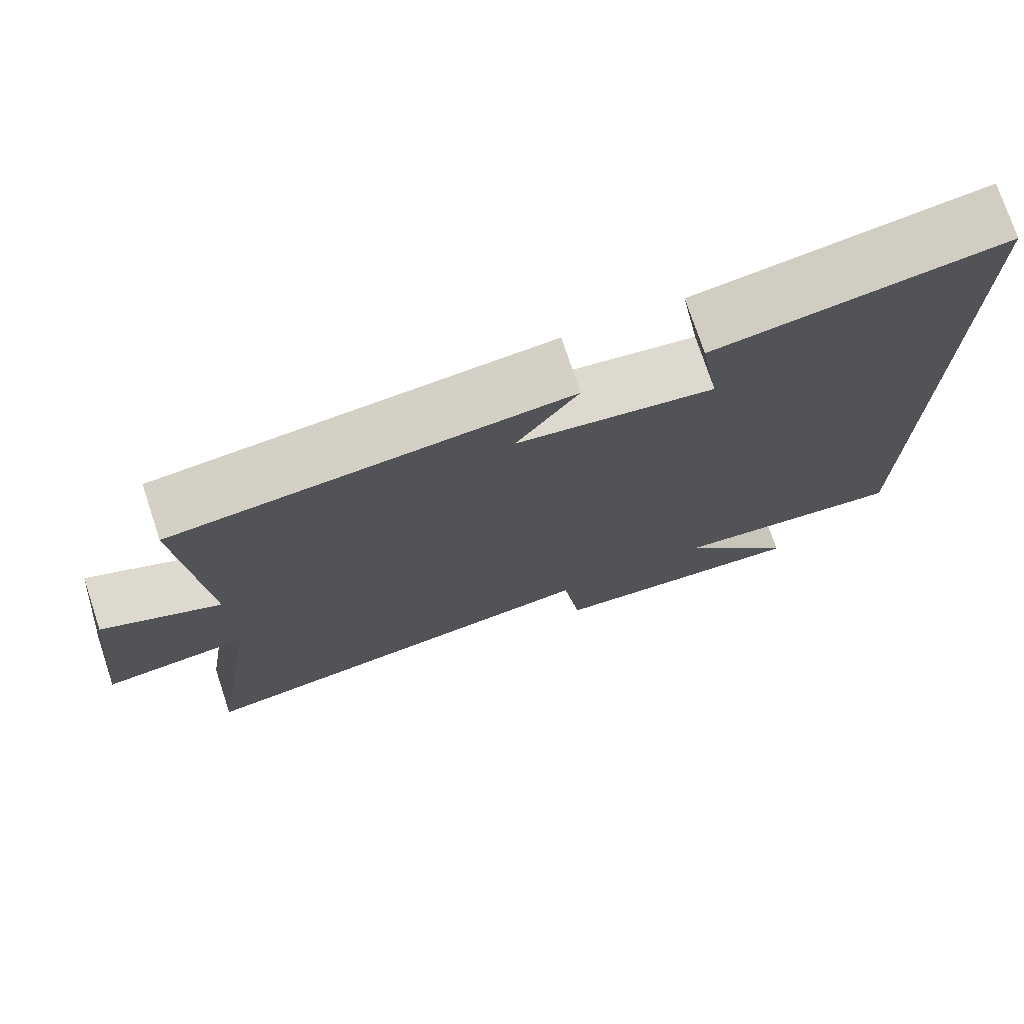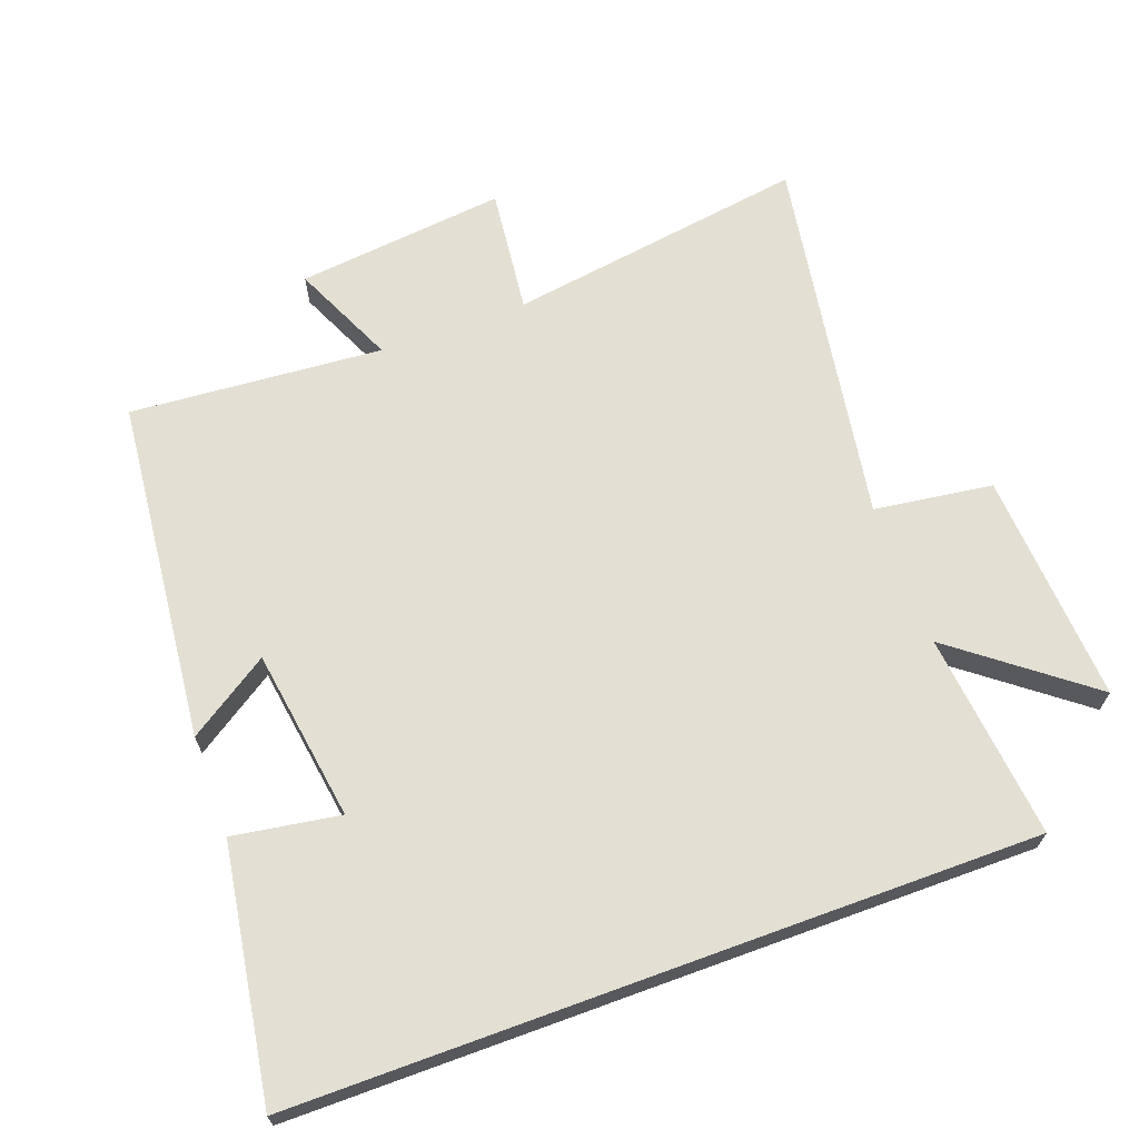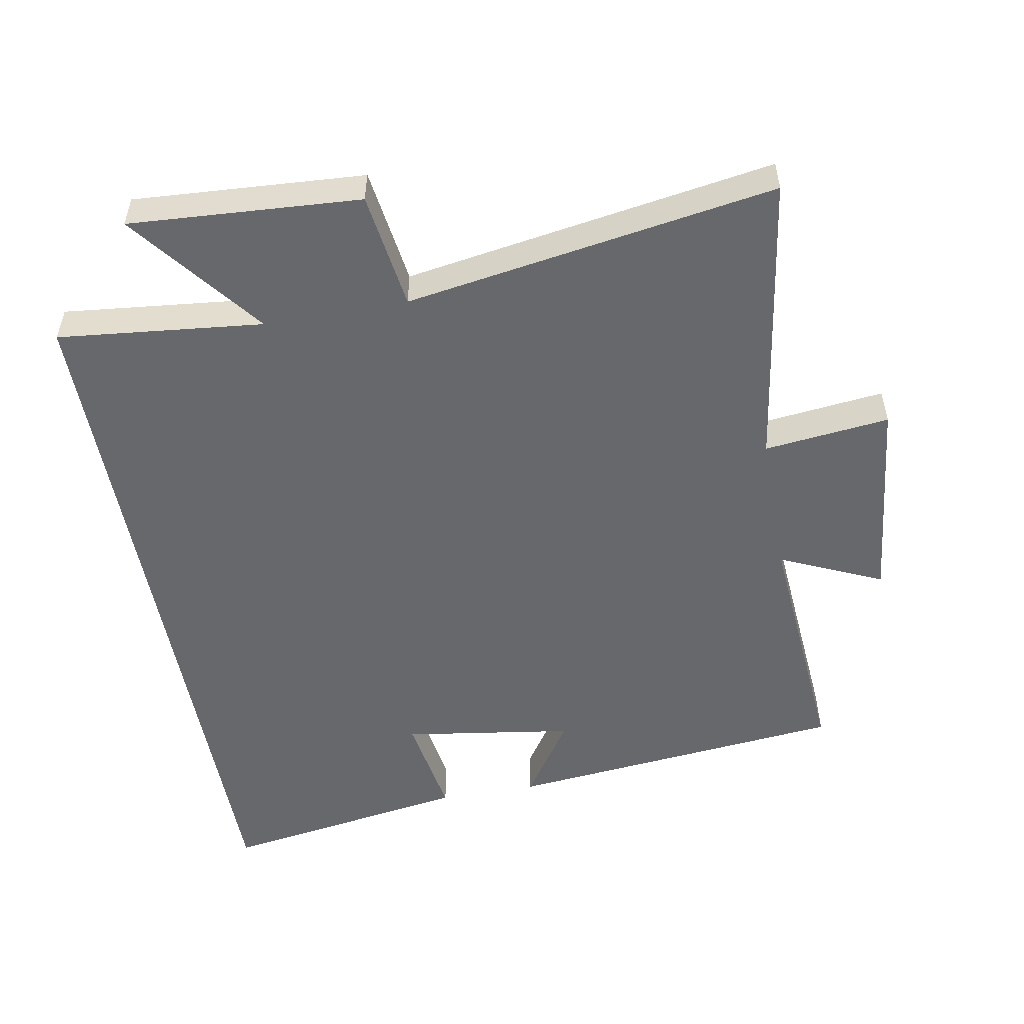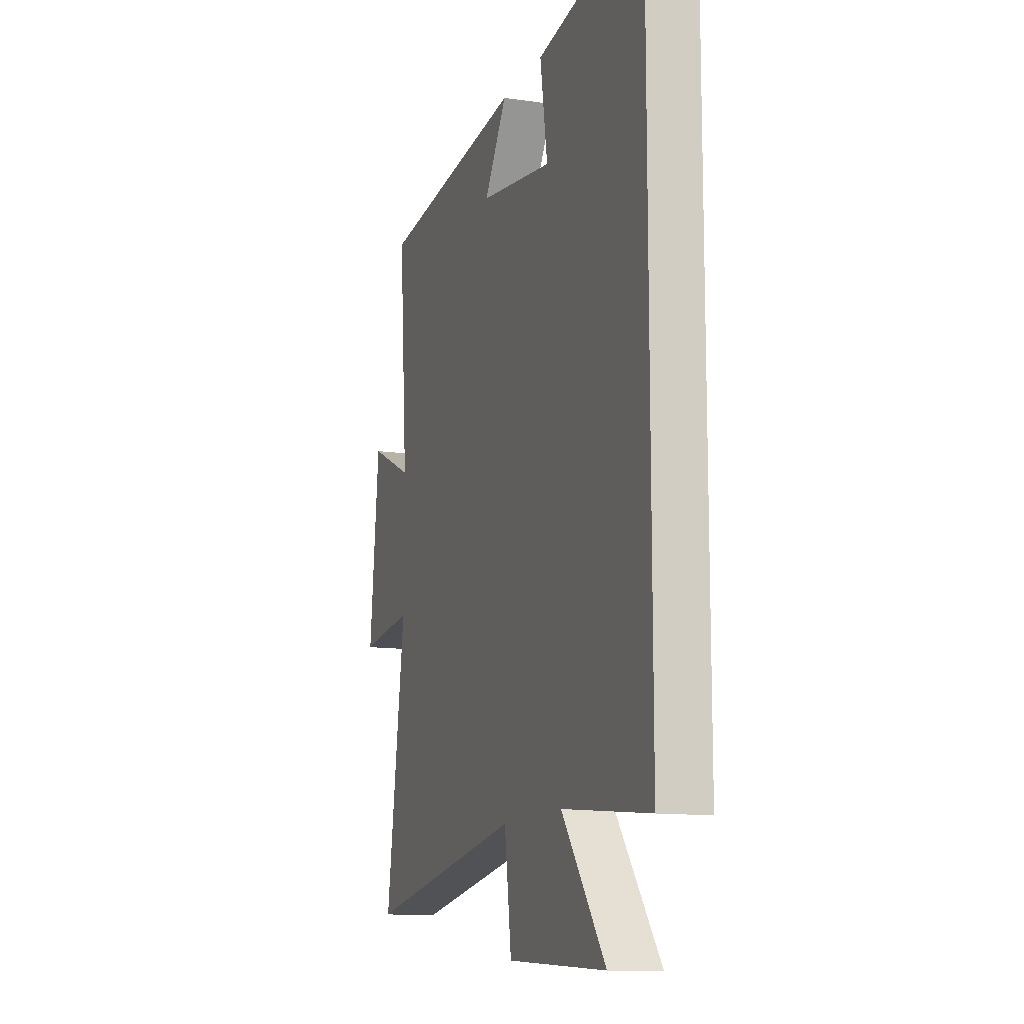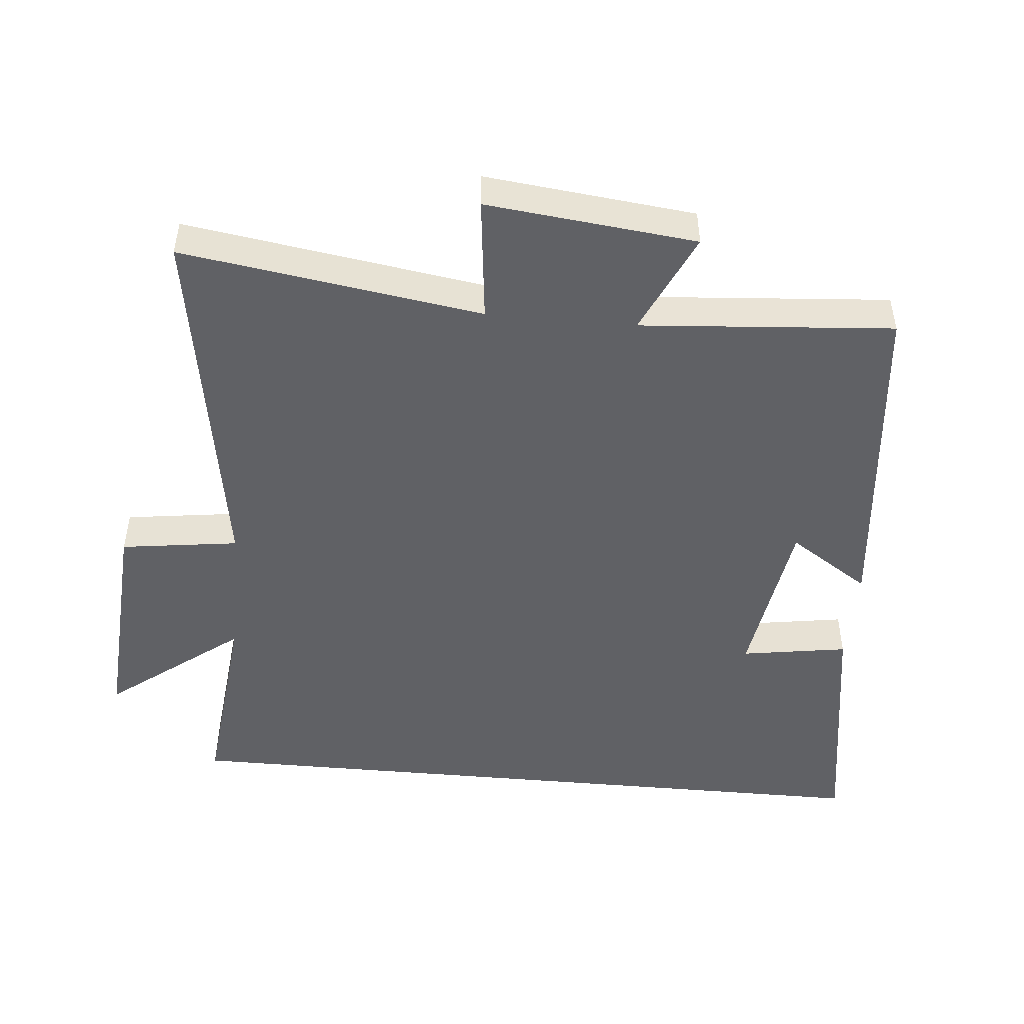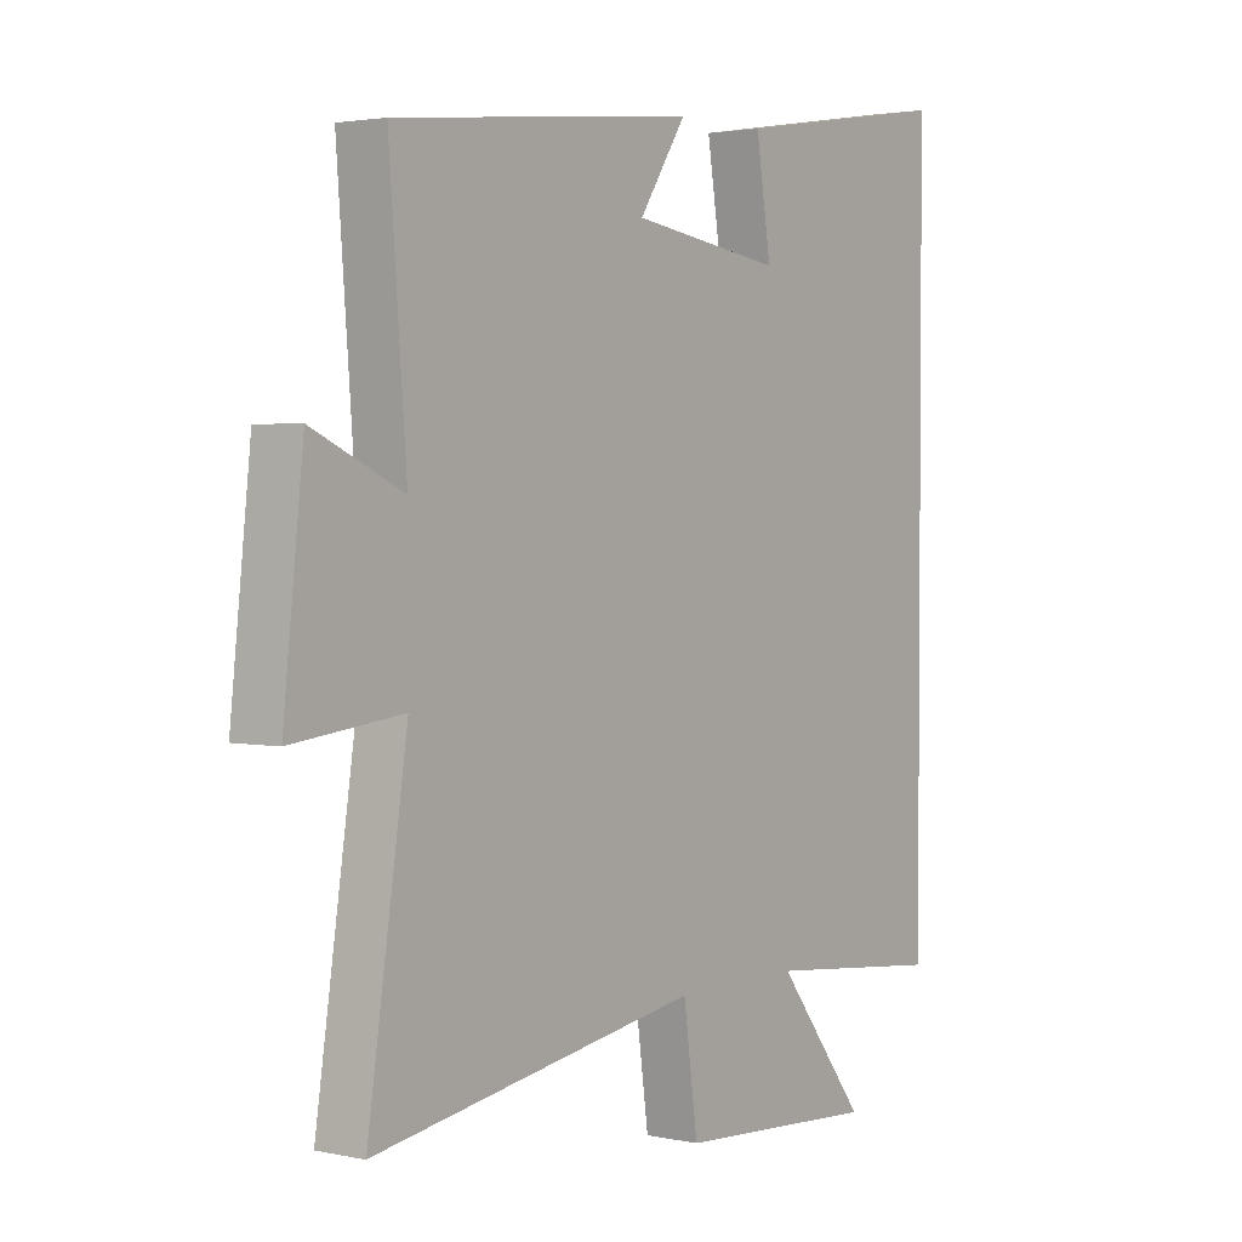
<metadata>
{"format":"obj","ext":"obj","renderer":"f3d","projection":"perspective","resolution":1024,"background":"white","views":[{"elev":75.1,"azim":-18.4,"up":"+Z"},{"elev":67.0,"azim":69.9,"up":"+Y"},{"elev":-52.4,"azim":-169.7,"up":"+Y"},{"elev":-12.3,"azim":71.3,"up":"+Z"},{"elev":-48.2,"azim":-95.3,"up":"+Y"},{"elev":2.6,"azim":-53.4,"up":"+Z"}]}
</metadata>
<code>
v -0.567 0.07 -0.589
v -0.5 0.07 -0.146
v -0.686 0.07 -0.167
v -0.652 0.07 0.143
v -0.5 0.07 0.074
v -0.529 0.07 0.448
v -0.022 0.07 0.5
v -0.101 0.07 0.38
v 0.153 0.07 0.342
v 0.128 0.07 0.5
v 0.5 0.07 0.559
v 0.5 0.07 -0.532
v 0.196 0.07 -0.5
v 0.348 0.07 -0.697
v 0.006 0.07 -0.675
v -0.018 0.07 -0.5
v -0.567 0 -0.589
v -0.5 0 -0.146
v -0.686 0 -0.167
v -0.652 0 0.143
v -0.5 0 0.074
v -0.529 0 0.448
v -0.022 0 0.5
v -0.101 0 0.38
v 0.153 0 0.342
v 0.128 0 0.5
v 0.5 0 0.559
v 0.5 0 -0.532
v 0.196 0 -0.5
v 0.348 0 -0.697
v 0.006 0 -0.675
v -0.018 0 -0.5
f 13 14 15 16
f 11 12 13
f 11 13 16
f 9 10 11
f 9 11 16 1
f 5 6 7 8
f 5 8 9
f 2 3 4 5
f 2 5 9
f 1 2 9
f 32 31 30 29
f 29 28 27
f 32 29 27
f 27 26 25
f 17 32 27 25
f 24 23 22 21
f 25 24 21
f 21 20 19 18
f 25 21 18
f 25 18 17
f 1 17 18 2
f 2 18 19 3
f 3 19 20 4
f 4 20 21 5
f 5 21 22 6
f 6 22 23 7
f 7 23 24 8
f 8 24 25 9
f 9 25 26 10
f 10 26 27 11
f 11 27 28 12
f 12 28 29 13
f 13 29 30 14
f 14 30 31 15
f 15 31 32 16
f 16 32 17 1

</code>
